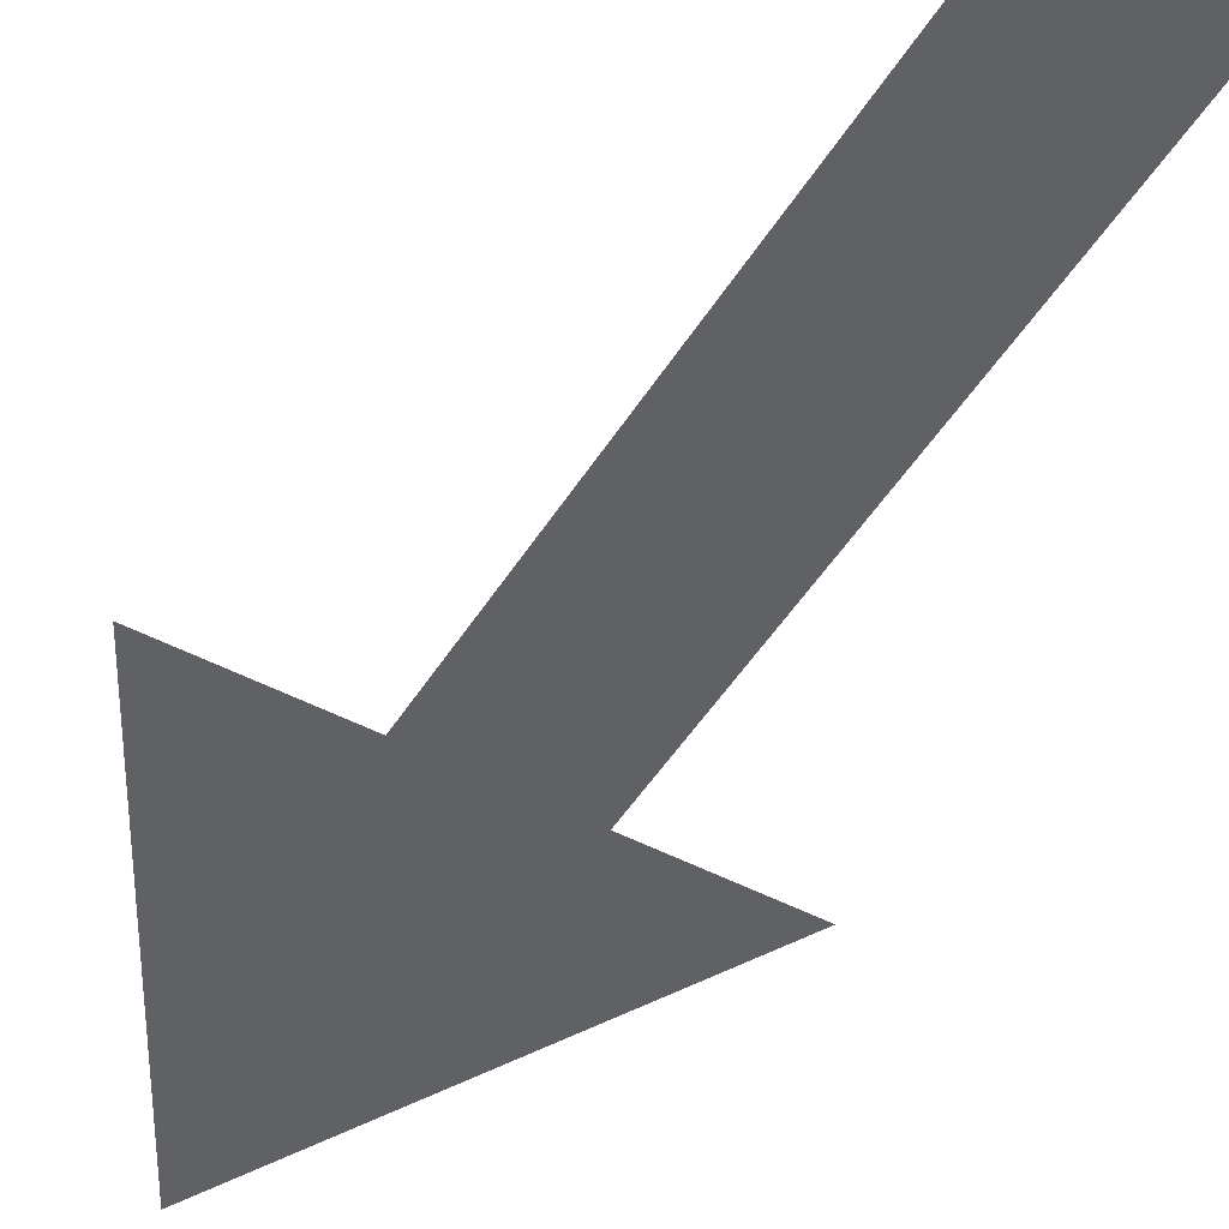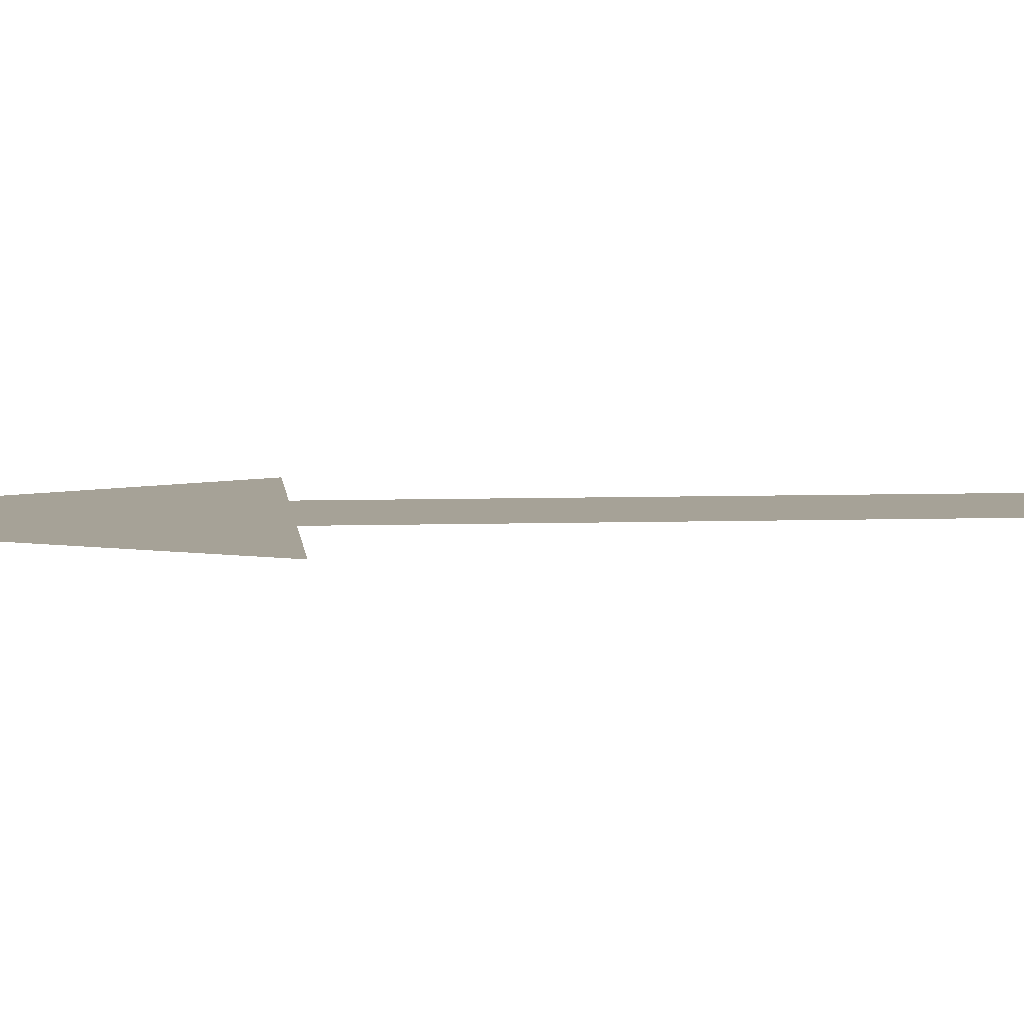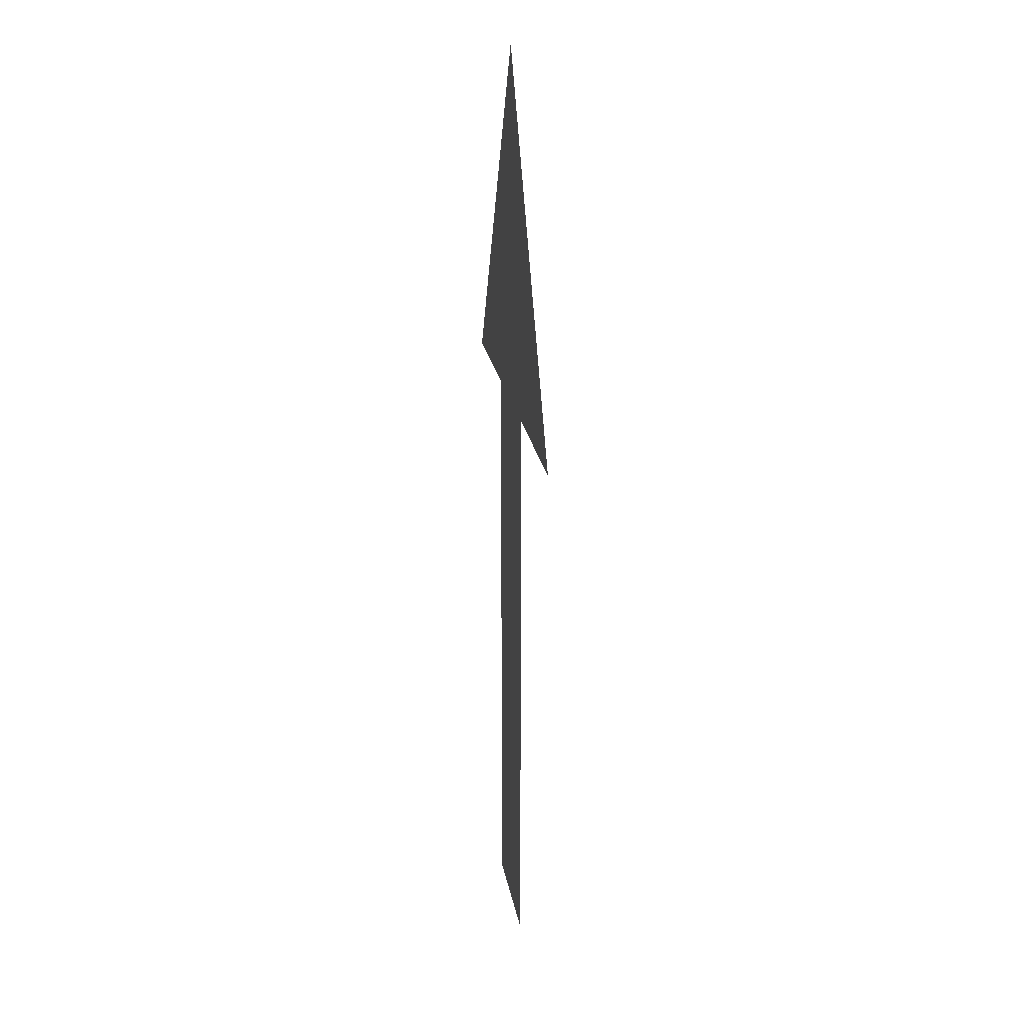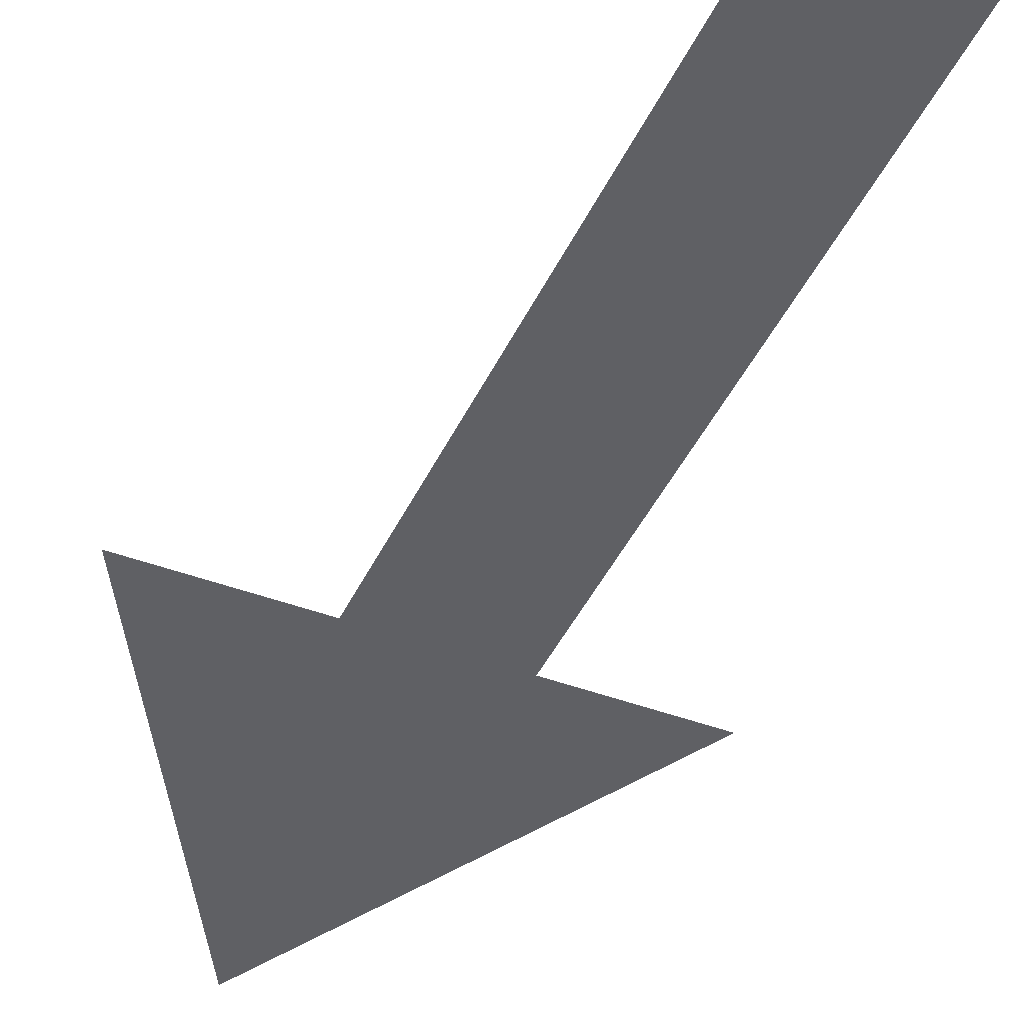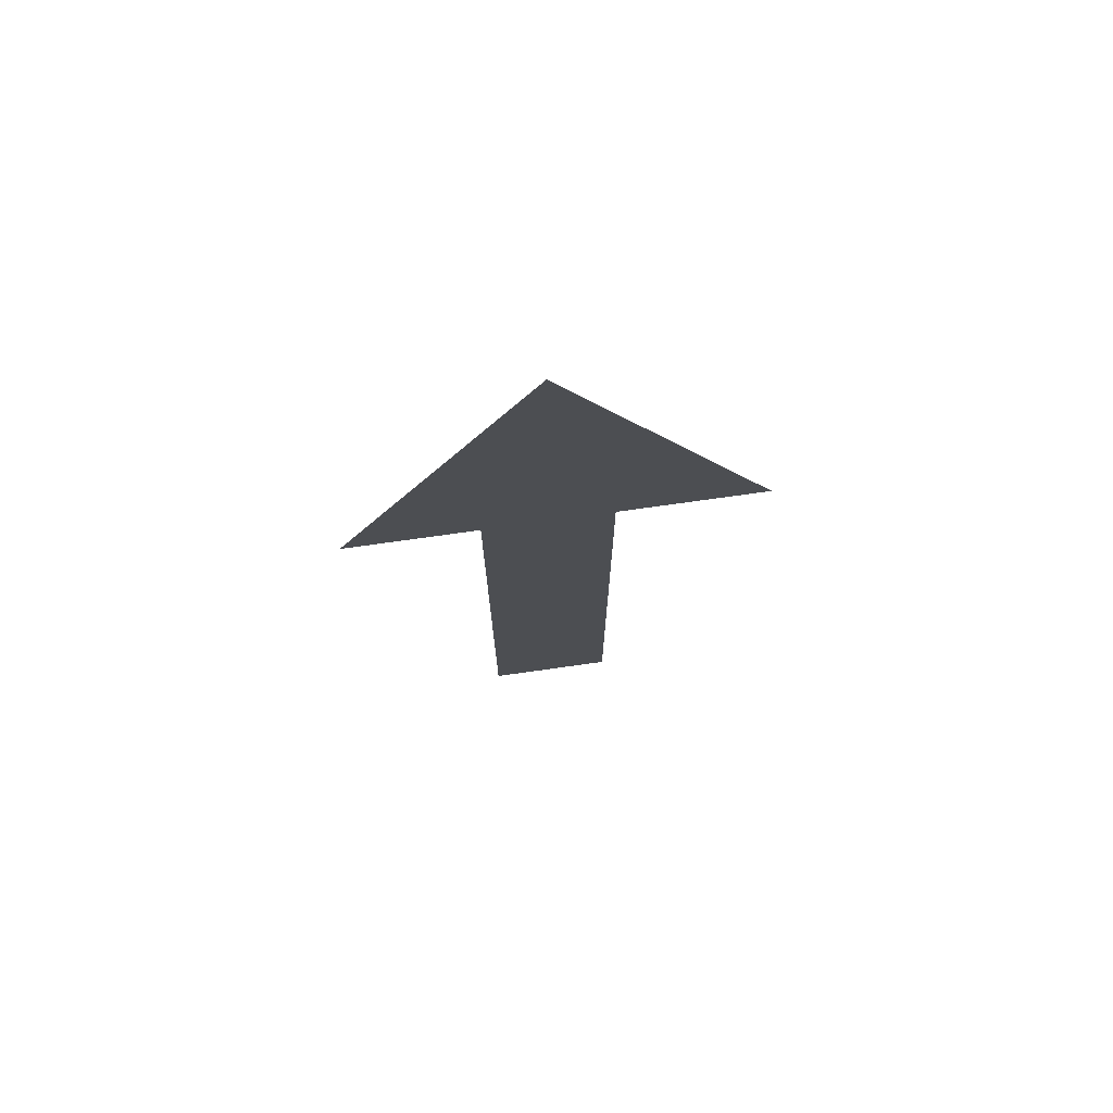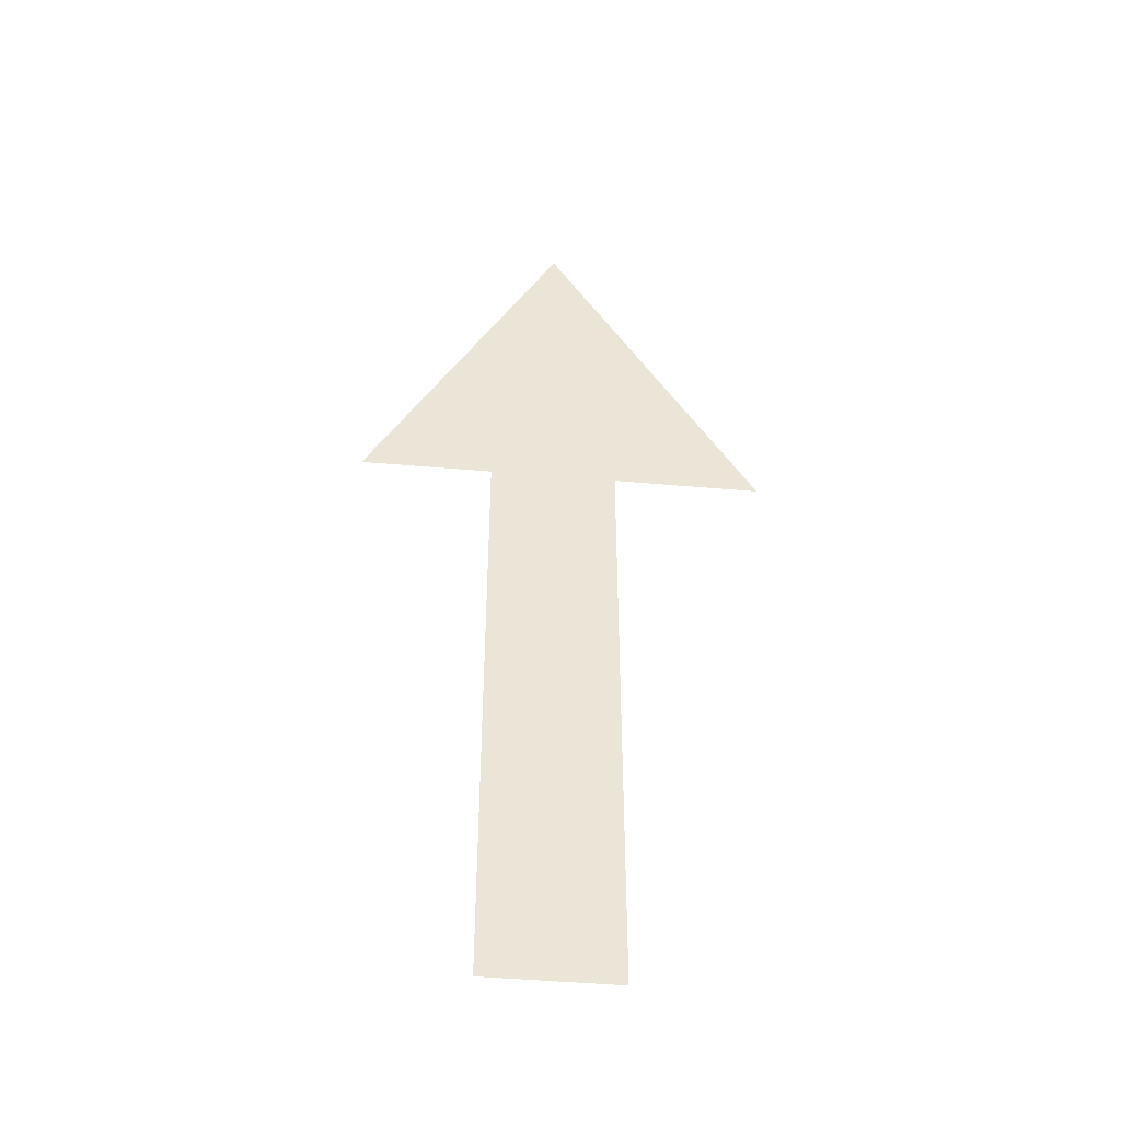
<metadata>
{"format":"obj","ext":"obj","renderer":"f3d","projection":"perspective","resolution":1024,"background":"white","views":[{"elev":-48.3,"azim":-30.5,"up":"+Z"},{"elev":6.5,"azim":-95.5,"up":"+Z"},{"elev":23.4,"azim":-99.7,"up":"+Y"},{"elev":-43.3,"azim":-23.9,"up":"+Z"},{"elev":74.1,"azim":172.0,"up":"+Y"},{"elev":-46.4,"azim":174.3,"up":"+Y"}]}
</metadata>
<code>
o Group_3_1/Group_3/mesh5/mesh5-geometry#mesh5-geometry
v 0.02226 -0.2639 0.4464
v -0.02609 -0.02798 0.4464
v -0.02609 -0.2639 0.4464
v -0.001917 0.1132 0.4464
v 0.02226 -0.02798 0.4464
v -0.08218 -0.02798 0.4464
v 0.07254 -0.02798 0.4464
f 1 2 3
f 2 1 4
f 3 2 1
f 4 1 2
f 4 1 5
f 5 1 4
f 4 6 2
f 2 6 4
f 4 5 7
f 7 5 4

</code>
